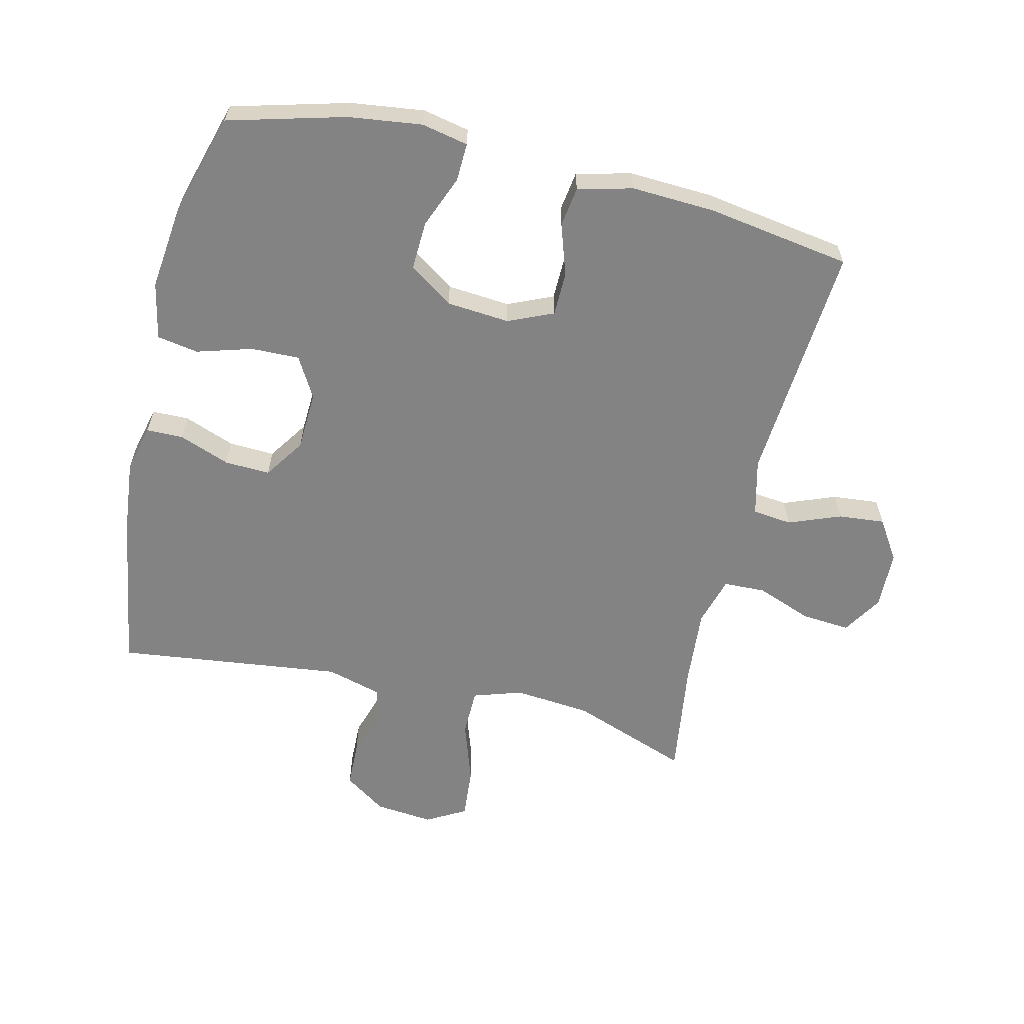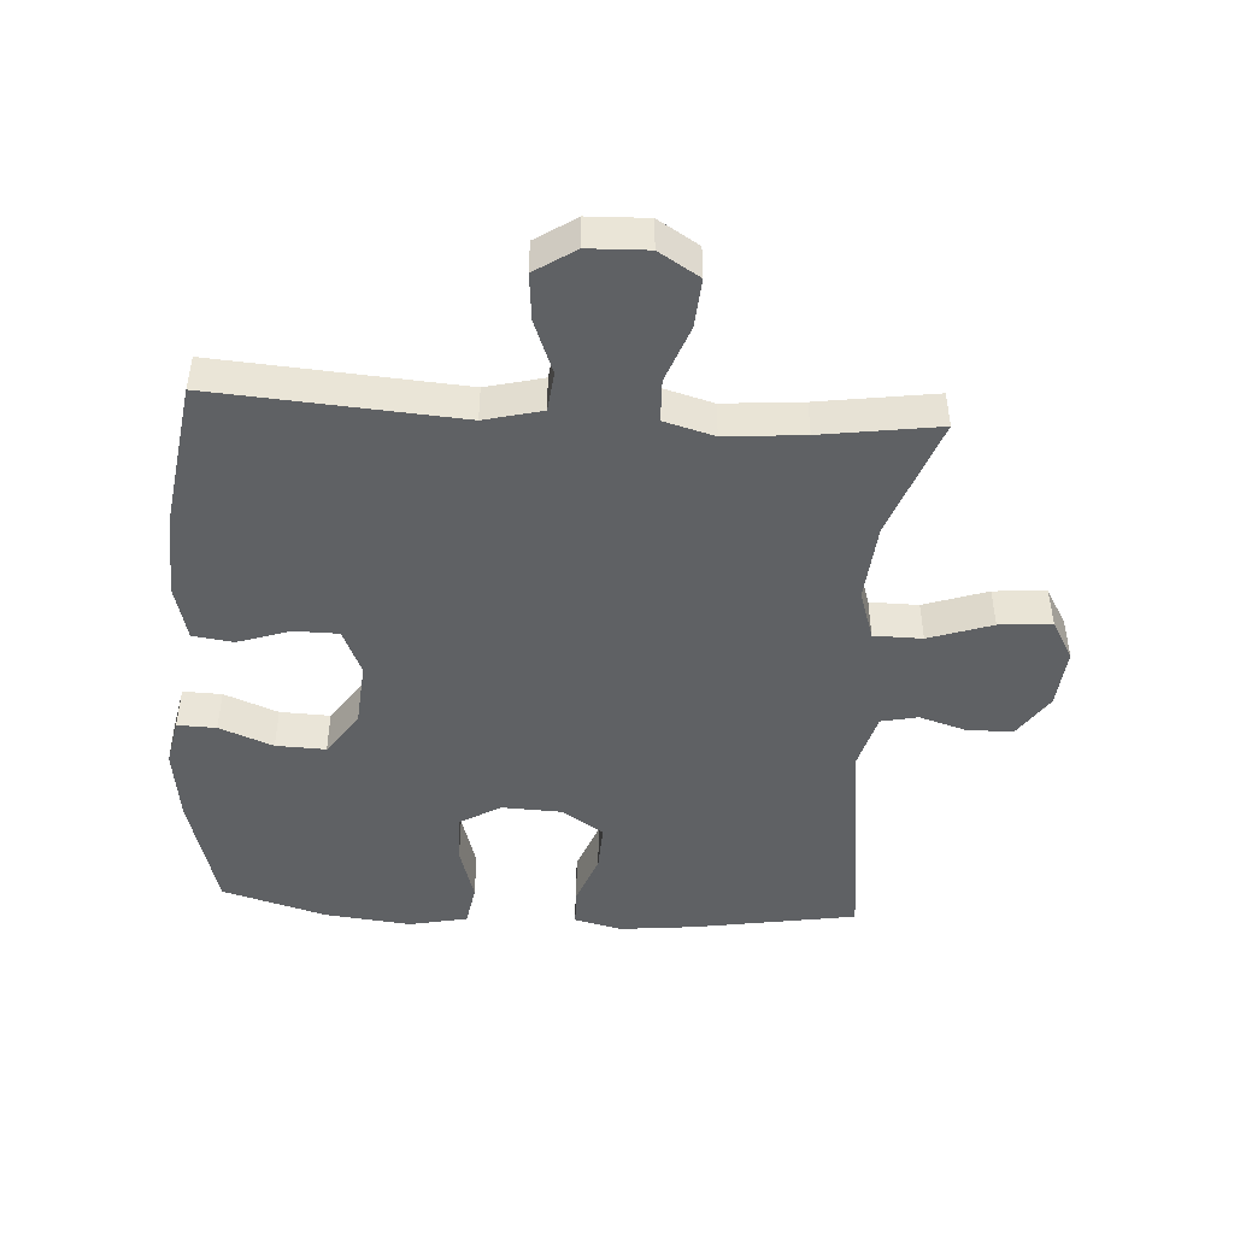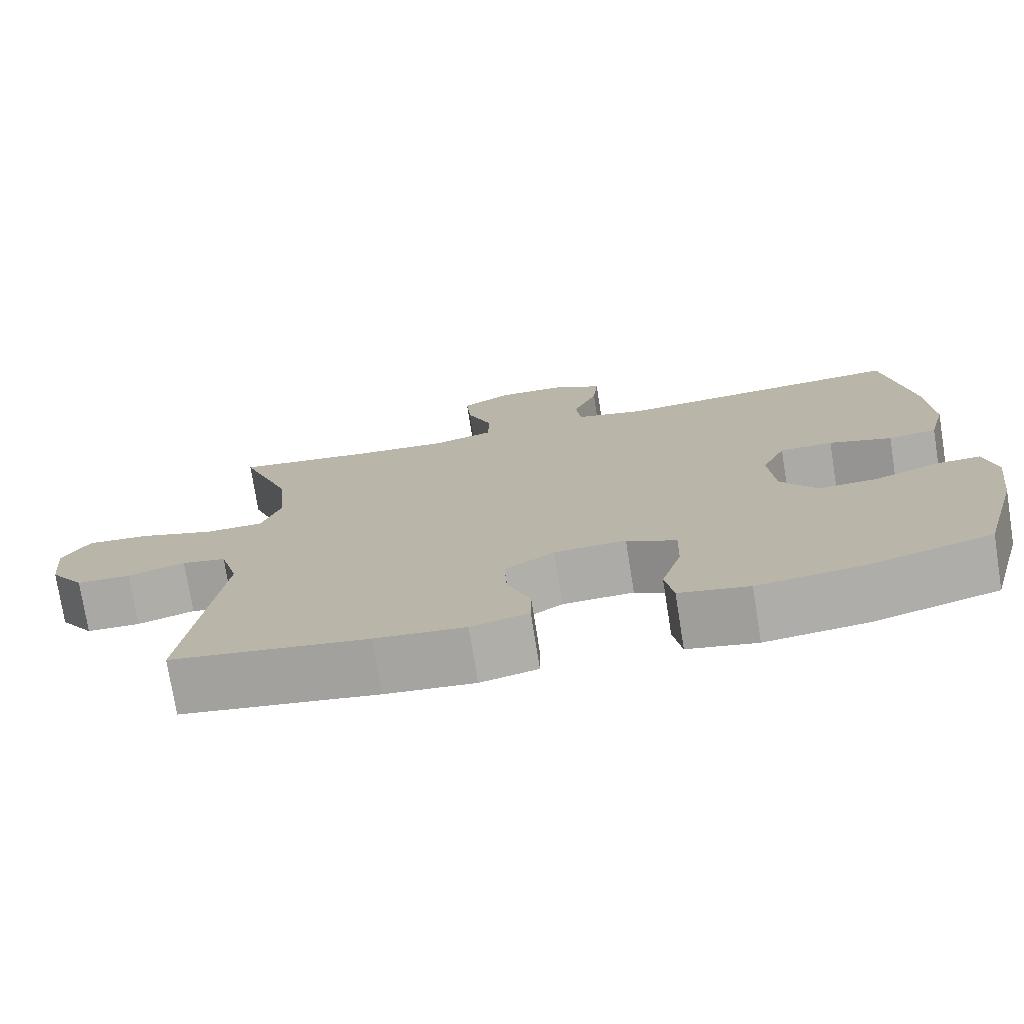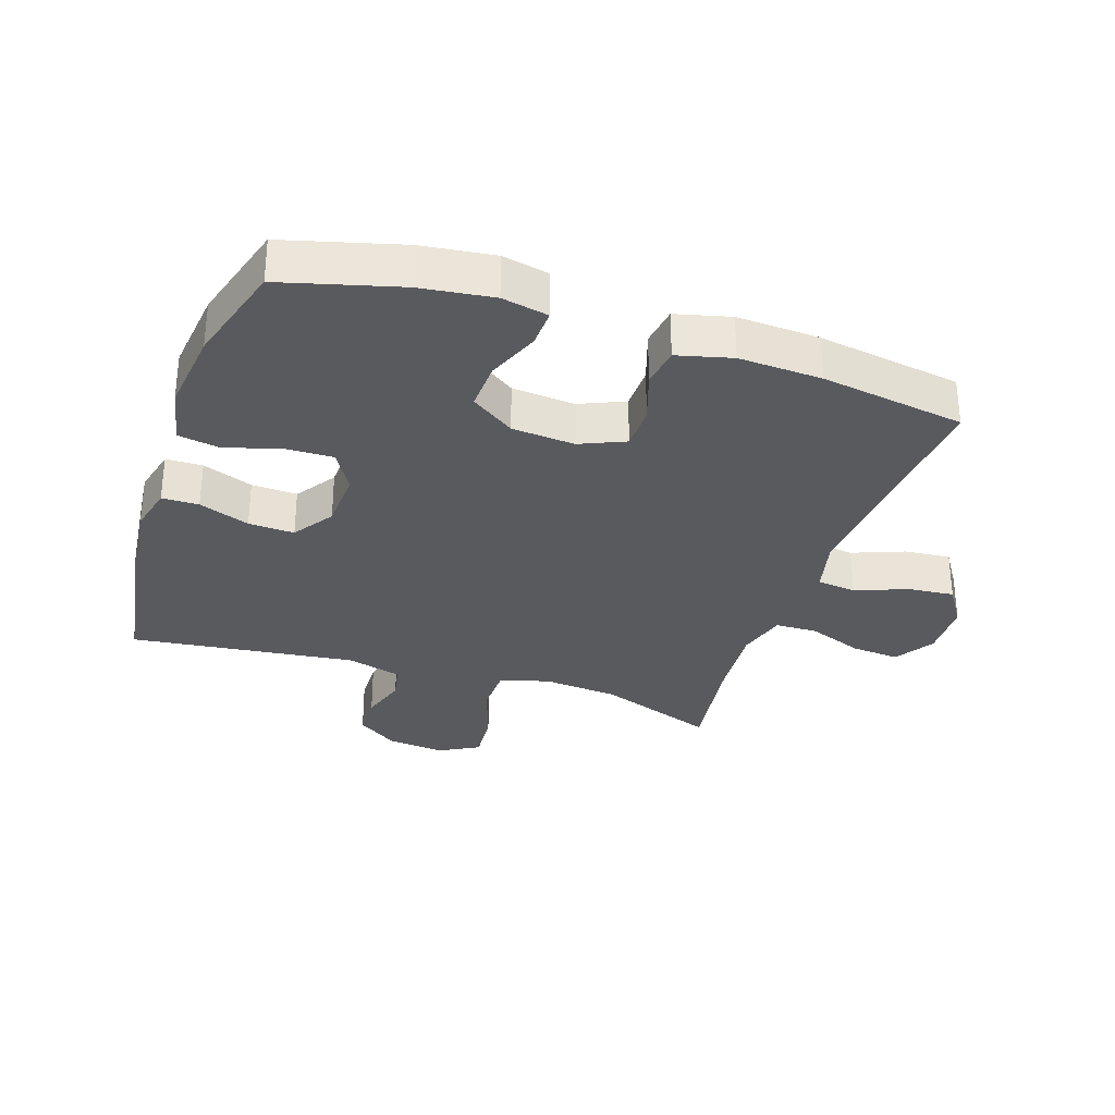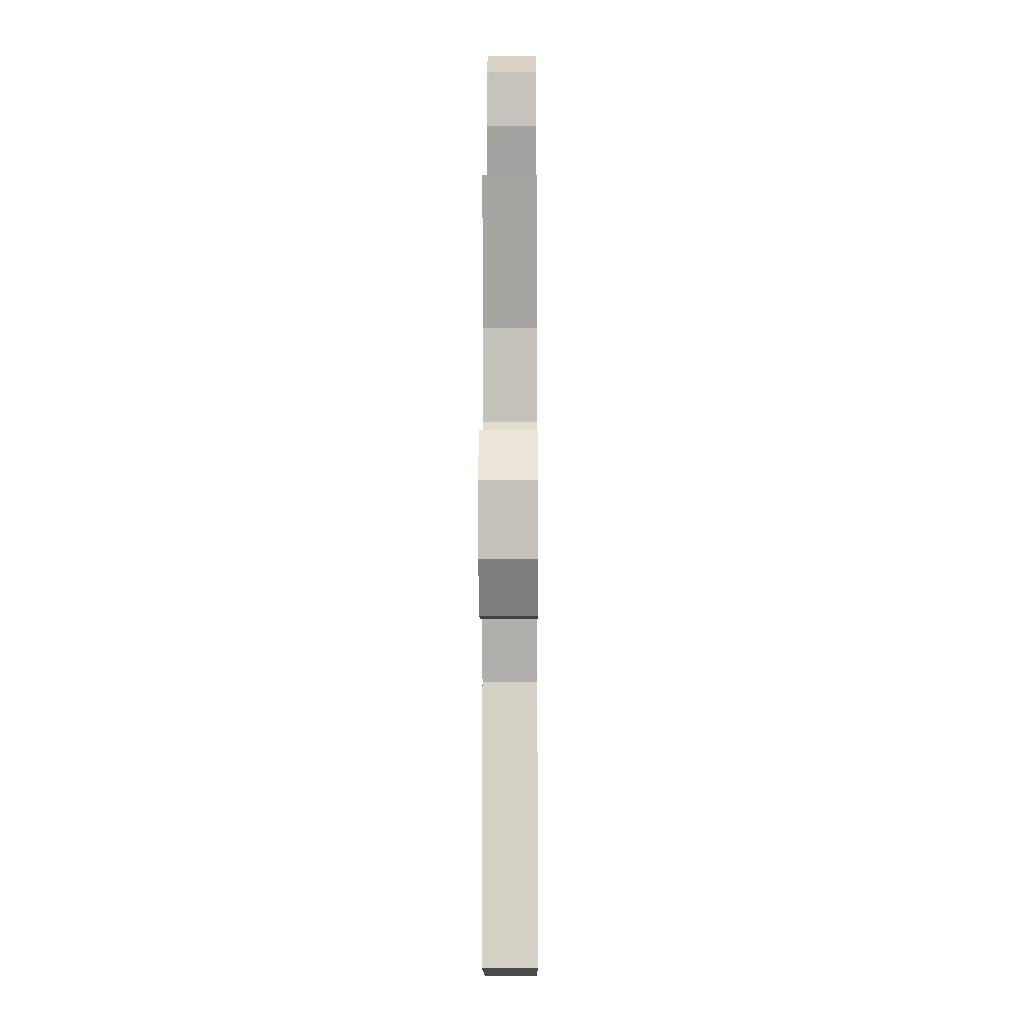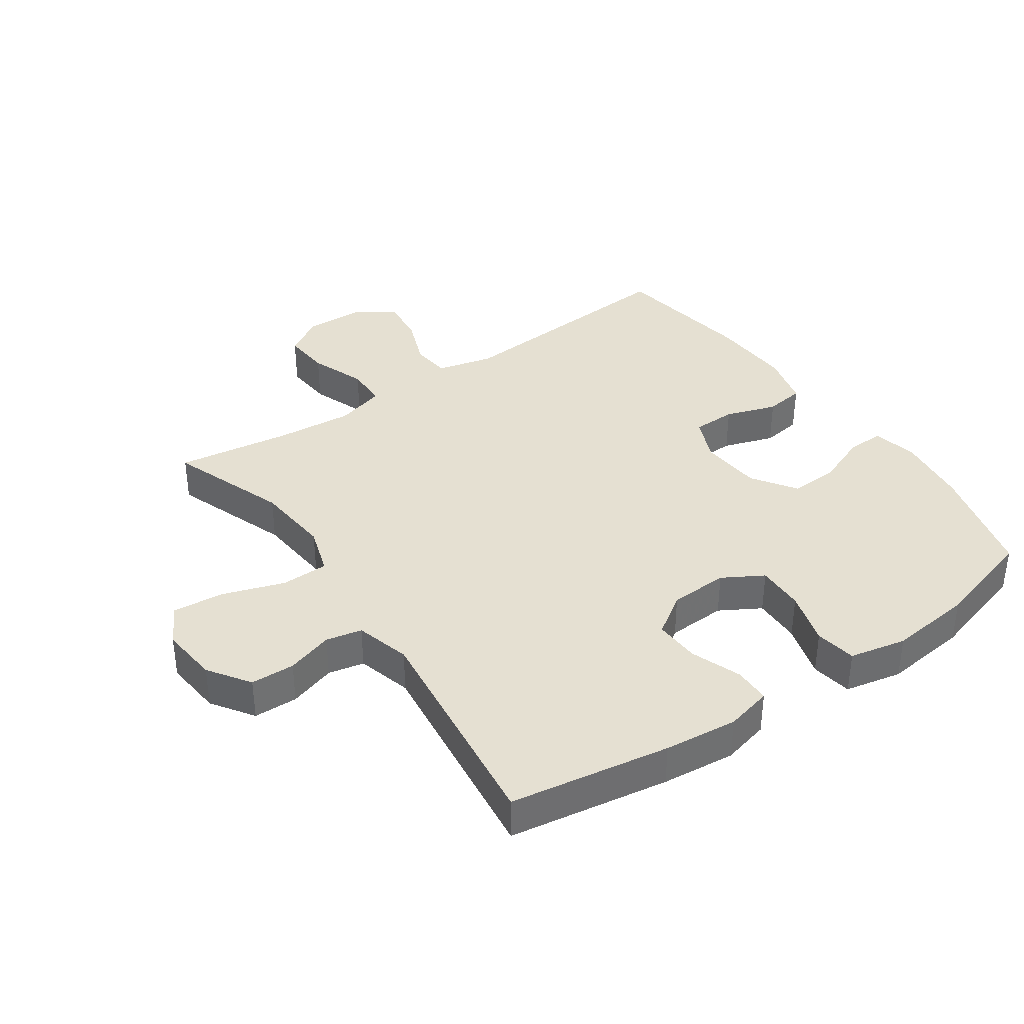
<metadata>
{"format":"obj","ext":"obj","renderer":"f3d","projection":"perspective","resolution":1024,"background":"white","views":[{"elev":-61.2,"azim":-103.5,"up":"+Y"},{"elev":-46.7,"azim":-3.5,"up":"+Y"},{"elev":-75.6,"azim":-171.0,"up":"+Z"},{"elev":-31.2,"azim":-108.6,"up":"+Y"},{"elev":-3.7,"azim":90.4,"up":"+Z"},{"elev":37.6,"azim":145.3,"up":"+Y"}]}
</metadata>
<code>
v 0.5 0.07 0.5
v 0.432 0.07 0.313
v 0.421 0.07 0.192
v 0.446 0.07 0.115
v 0.521 0.07 0.114
v 0.619 0.07 0.147
v 0.7 0.07 0.154
v 0.735 0.07 0.092
v 0.726 0.07 0
v 0.681 0.07 -0.066
v 0.611 0.07 -0.068
v 0.537 0.07 -0.045
v 0.48 0.07 -0.057
v 0.456 0.07 -0.144
v 0.5 0.07 -0.5
v 0.247 0.07 -0.541
v 0.131 0.07 -0.553
v 0.057 0.07 -0.535
v 0.056 0.07 -0.477
v 0.086 0.07 -0.397
v 0.089 0.07 -0.325
v 0.025 0.07 -0.282
v -0.068 0.07 -0.278
v -0.132 0.07 -0.315
v -0.13 0.07 -0.391
v -0.104 0.07 -0.478
v -0.115 0.07 -0.543
v -0.205 0.07 -0.562
v -0.338 0.07 -0.547
v -0.5 0.07 -0.5
v -0.55 0.07 -0.316
v -0.565 0.07 -0.201
v -0.55 0.07 -0.128
v -0.49 0.07 -0.13
v -0.407 0.07 -0.163
v -0.33 0.07 -0.166
v -0.283 0.07 -0.097
v -0.275 0.07 0.002
v -0.306 0.07 0.073
v -0.375 0.07 0.074
v -0.456 0.07 0.047
v -0.519 0.07 0.056
v -0.541 0.07 0.142
v -0.535 0.07 0.273
v -0.5 0.07 0.5
v -0.12 0.07 0.472
v -0.031 0.07 0.494
v -0.024 0.07 0.556
v -0.056 0.07 0.638
v -0.063 0.07 0.711
v 0 0.07 0.752
v 0.092 0.07 0.755
v 0.155 0.07 0.716
v 0.149 0.07 0.64
v 0.116 0.07 0.552
v 0.118 0.07 0.486
v 0.196 0.07 0.464
v 0.318 0.07 0.474
v 0.5 0 0.5
v 0.432 0 0.313
v 0.421 0 0.192
v 0.446 0 0.115
v 0.521 0 0.114
v 0.619 0 0.147
v 0.7 0 0.154
v 0.735 0 0.092
v 0.726 0 0
v 0.681 0 -0.066
v 0.611 0 -0.068
v 0.537 0 -0.045
v 0.48 0 -0.057
v 0.456 0 -0.144
v 0.5 0 -0.5
v 0.247 0 -0.541
v 0.131 0 -0.553
v 0.057 0 -0.535
v 0.056 0 -0.477
v 0.086 0 -0.397
v 0.089 0 -0.325
v 0.025 0 -0.282
v -0.068 0 -0.278
v -0.132 0 -0.315
v -0.13 0 -0.391
v -0.104 0 -0.478
v -0.115 0 -0.543
v -0.205 0 -0.562
v -0.338 0 -0.547
v -0.5 0 -0.5
v -0.55 0 -0.316
v -0.565 0 -0.201
v -0.55 0 -0.128
v -0.49 0 -0.13
v -0.407 0 -0.163
v -0.33 0 -0.166
v -0.283 0 -0.097
v -0.275 0 0.002
v -0.306 0 0.073
v -0.375 0 0.074
v -0.456 0 0.047
v -0.519 0 0.056
v -0.541 0 0.142
v -0.535 0 0.273
v -0.5 0 0.5
v -0.12 0 0.472
v -0.031 0 0.494
v -0.024 0 0.556
v -0.056 0 0.638
v -0.063 0 0.711
v 0 0 0.752
v 0.092 0 0.755
v 0.155 0 0.716
v 0.149 0 0.64
v 0.116 0 0.552
v 0.118 0 0.486
v 0.196 0 0.464
v 0.318 0 0.474
f 52 53 54 55
f 52 55 56
f 51 52 56
f 48 49 50 51
f 47 48 51 56
f 46 47 56 57
f 44 45 46
f 43 44 46 57
f 40 41 42 43
f 39 40 43 57
f 32 33 34 35
f 32 35 36
f 31 32 36
f 30 31 36
f 29 30 36 37
f 25 26 27 28
f 24 25 28 29
f 17 18 19 20
f 17 20 21
f 14 15 16 17
f 13 14 17 21
f 9 10 11 12
f 9 12 13
f 8 9 13
f 5 6 7 8
f 4 5 8 13
f 3 4 13 21
f 58 1 2
f 38 39 57 58
f 37 38 58 2
f 24 29 37
f 23 24 37 2
f 22 23 2 3
f 3 21 22
f 113 112 111 110
f 114 113 110
f 114 110 109
f 109 108 107 106
f 114 109 106 105
f 115 114 105 104
f 104 103 102
f 115 104 102 101
f 101 100 99 98
f 115 101 98 97
f 93 92 91 90
f 94 93 90
f 94 90 89
f 94 89 88
f 95 94 88 87
f 86 85 84 83
f 87 86 83 82
f 78 77 76 75
f 79 78 75
f 75 74 73 72
f 79 75 72 71
f 70 69 68 67
f 71 70 67
f 71 67 66
f 66 65 64 63
f 71 66 63 62
f 79 71 62 61
f 60 59 116
f 116 115 97 96
f 60 116 96 95
f 95 87 82
f 60 95 82 81
f 61 60 81 80
f 80 79 61
f 1 59 60 2
f 2 60 61 3
f 3 61 62 4
f 4 62 63 5
f 5 63 64 6
f 6 64 65 7
f 7 65 66 8
f 8 66 67 9
f 9 67 68 10
f 10 68 69 11
f 11 69 70 12
f 12 70 71 13
f 13 71 72 14
f 14 72 73 15
f 15 73 74 16
f 16 74 75 17
f 17 75 76 18
f 18 76 77 19
f 19 77 78 20
f 20 78 79 21
f 21 79 80 22
f 22 80 81 23
f 23 81 82 24
f 24 82 83 25
f 25 83 84 26
f 26 84 85 27
f 27 85 86 28
f 28 86 87 29
f 29 87 88 30
f 30 88 89 31
f 31 89 90 32
f 32 90 91 33
f 33 91 92 34
f 34 92 93 35
f 35 93 94 36
f 36 94 95 37
f 37 95 96 38
f 38 96 97 39
f 39 97 98 40
f 40 98 99 41
f 41 99 100 42
f 42 100 101 43
f 43 101 102 44
f 44 102 103 45
f 45 103 104 46
f 46 104 105 47
f 47 105 106 48
f 48 106 107 49
f 49 107 108 50
f 50 108 109 51
f 51 109 110 52
f 52 110 111 53
f 53 111 112 54
f 54 112 113 55
f 55 113 114 56
f 56 114 115 57
f 57 115 116 58
f 58 116 59 1

</code>
